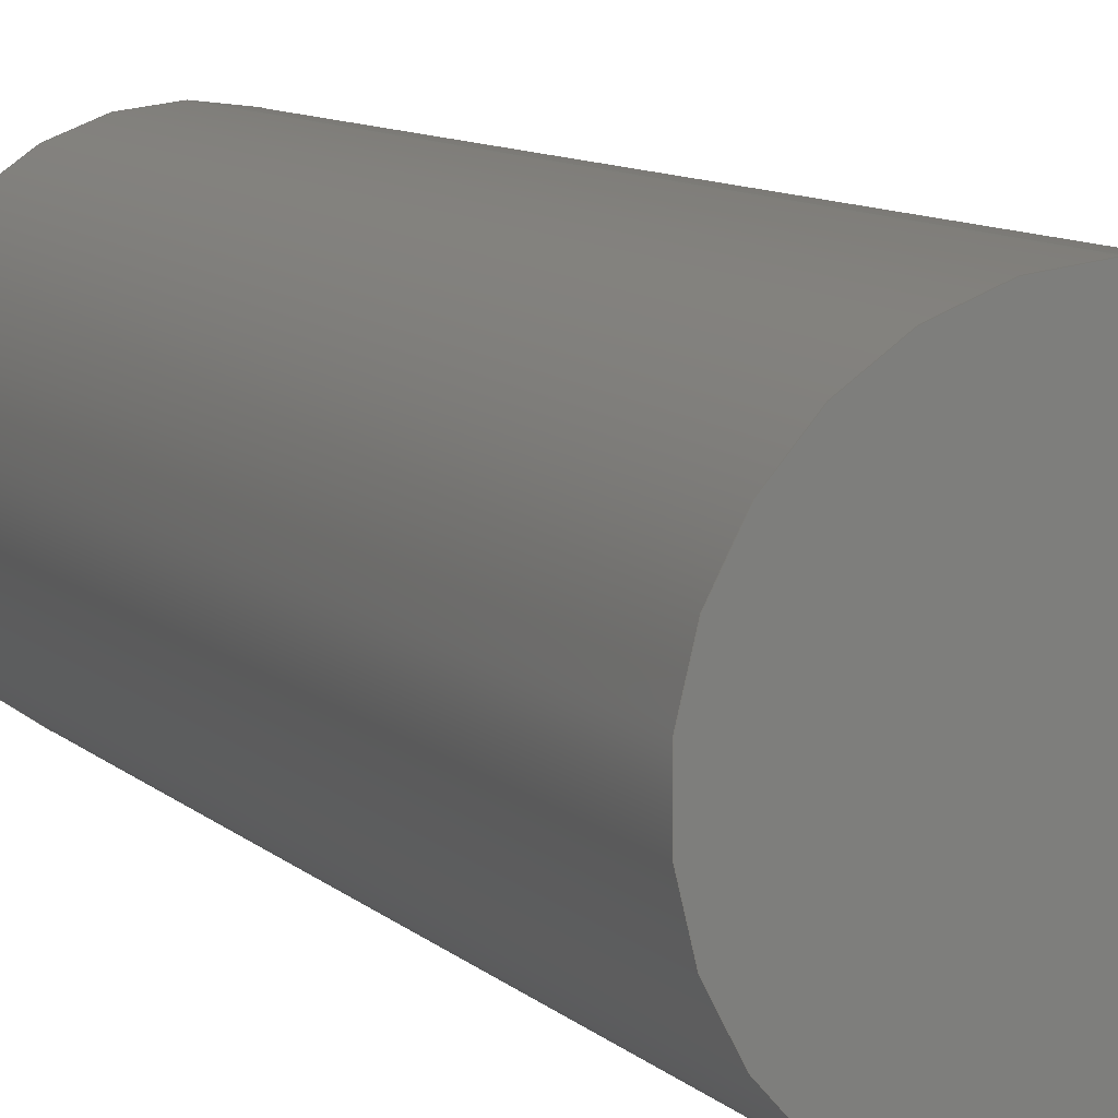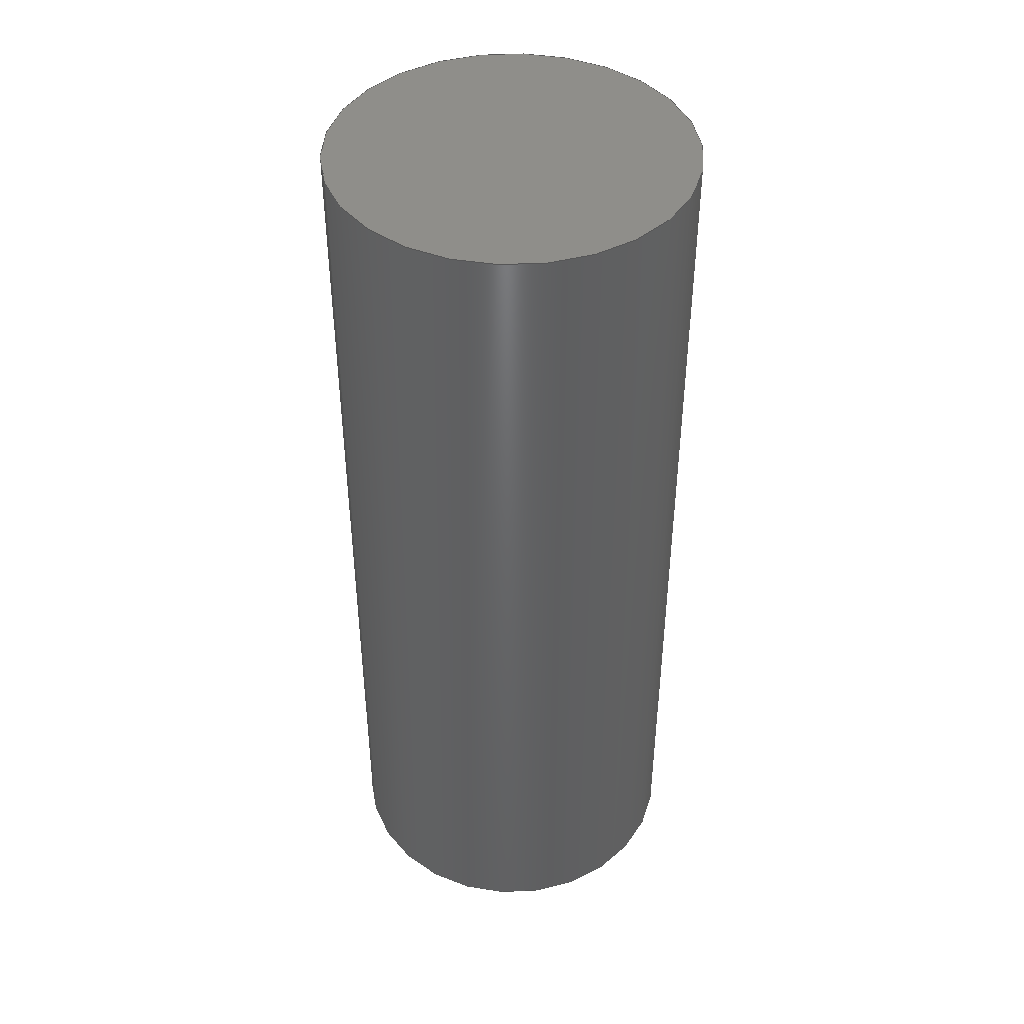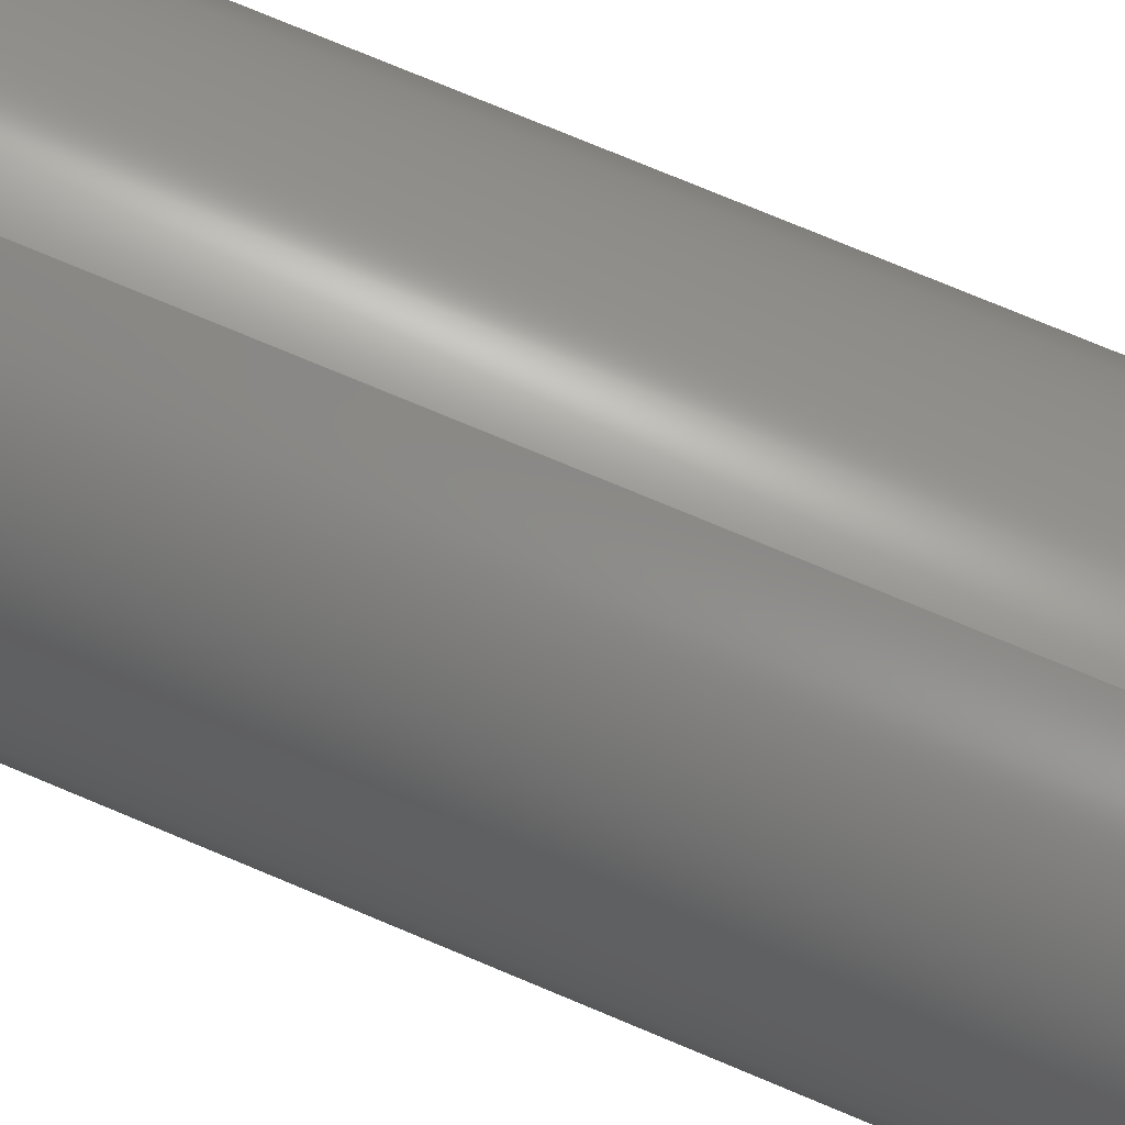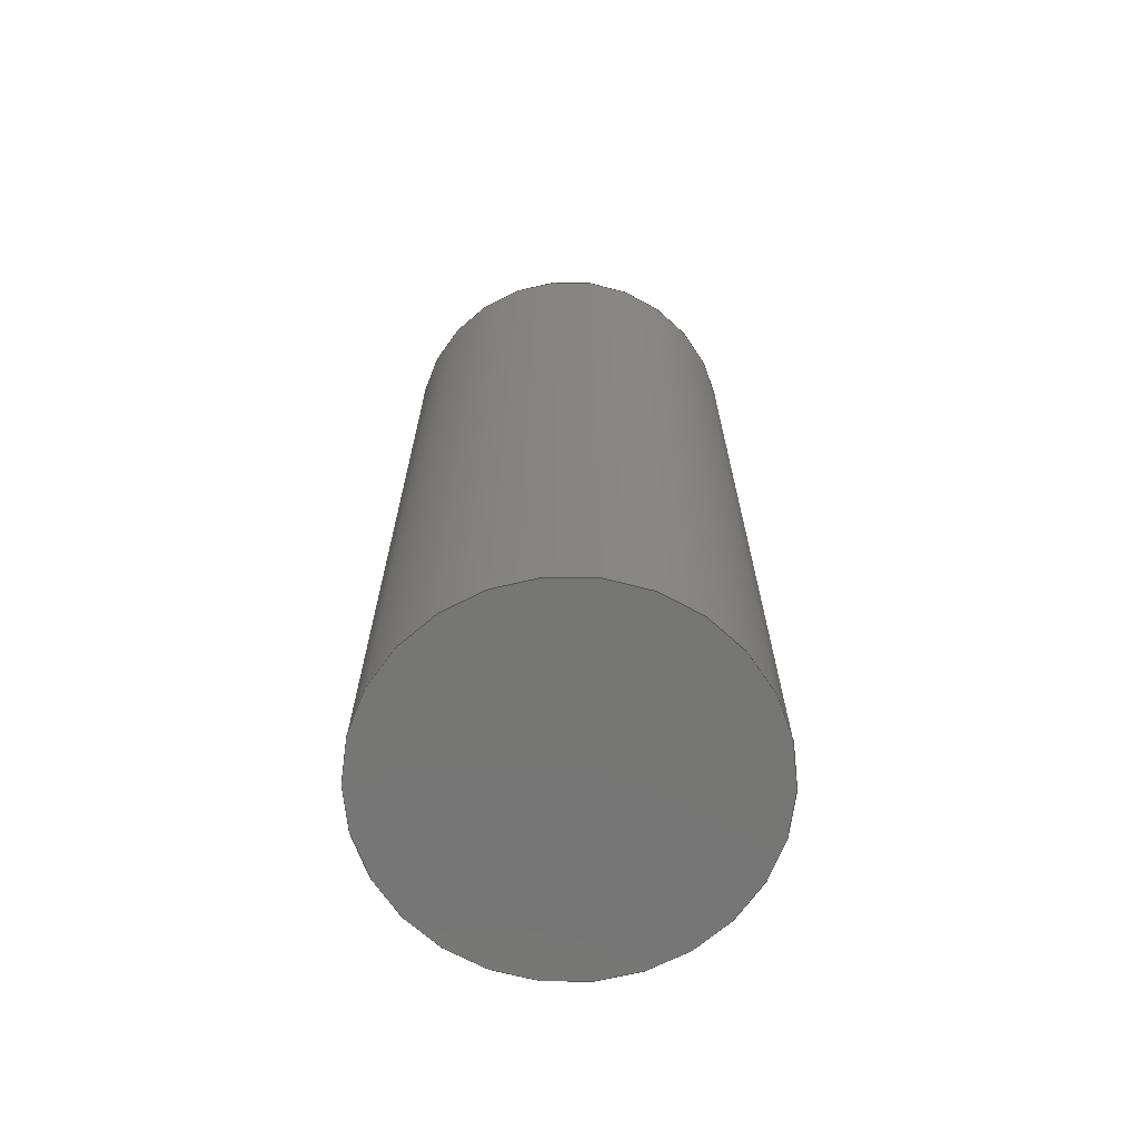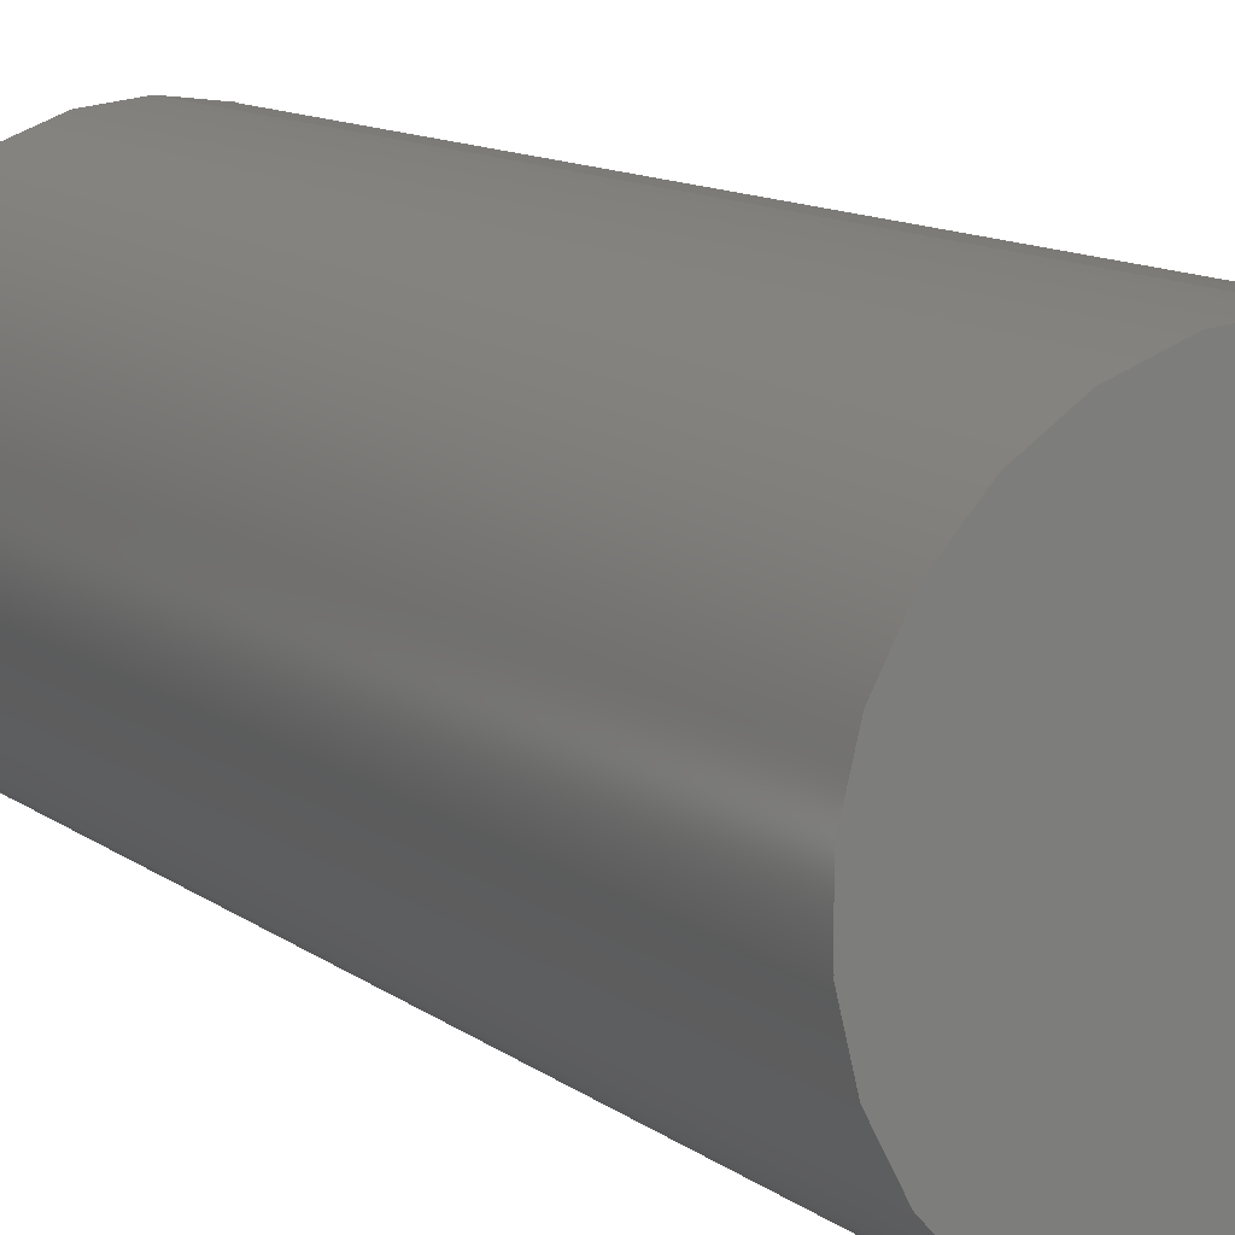
<metadata>
{"format":"step","ext":"step","renderer":"f3d","projection":"perspective","resolution":1024,"background":"white","views":[{"elev":9.5,"azim":-25.4,"up":"+Z"},{"elev":43.6,"azim":73.0,"up":"+Y"},{"elev":76.9,"azim":112.6,"up":"+Z"},{"elev":-68.4,"azim":-90.7,"up":"+Y"},{"elev":10.7,"azim":151.3,"up":"+Z"}]}
</metadata>
<code>
ISO-10303-21;
DATA;
#1 = DATE_AND_TIME ( #165, #106 ) ;
#2 = VERTEX_POINT ( 'NONE', #153 ) ;
#3 = AXIS2_PLACEMENT_3D ( 'NONE', #74, #98, #89 ) ;
#4 = DATE_TIME_ROLE ( 'classification_date' ) ;
#5 = CALENDAR_DATE ( 2025, 23, 10 ) ;
#6 =( LENGTH_UNIT ( ) NAMED_UNIT ( * ) SI_UNIT ( .MILLI., .METRE. ) );
#7 = MECHANICAL_CONTEXT ( 'NONE', #73, 'mechanical' ) ;
#8 = CC_DESIGN_PERSON_AND_ORGANIZATION_ASSIGNMENT ( #110, #42, ( #14 ) ) ;
#9 = CARTESIAN_POINT ( 'NONE',  ( 0, 0, 0 ) ) ;
#10 =( NAMED_UNIT ( * ) SI_UNIT ( $, .STERADIAN. ) SOLID_ANGLE_UNIT ( ) );
#11 = AXIS2_PLACEMENT_3D ( 'NONE', #141, #116, #62 ) ;
#12 = COORDINATED_UNIVERSAL_TIME_OFFSET ( 2, 0, .AHEAD. ) ;
#13 = AXIS2_PLACEMENT_3D ( 'NONE', #154, #101, #27 ) ;
#14 = SECURITY_CLASSIFICATION ( '', '', #151 ) ;
#15 = PERSON ( 'UNSPECIFIED', 'UNSPECIFIED', 'UNSPECIFIED', ('UNSPECIFIED'), ('UNSPECIFIED'), ('UNSPECIFIED') ) ;
#16 = EDGE_LOOP ( 'NONE', ( #136, #164 ) ) ;
#17 = APPROVAL_STATUS ( 'not_yet_approved' ) ;
#18 = CIRCLE ( 'NONE', #13, 2.5 ) ;
#19 = ORIENTED_EDGE ( 'NONE', *, *, #91, .T. ) ;
#20 = DATE_TIME_ROLE ( 'creation_date' ) ;
#21 = PERSON_AND_ORGANIZATION_ROLE ( 'creator' ) ;
#22 = DIRECTION ( 'NONE',  ( 0, 0, -1 ) ) ;
#23 = APPROVAL ( #77, 'UNSPECIFIED' ) ;
#24 = CC_DESIGN_APPROVAL ( #107, ( #14 ) ) ;
#25 = DIRECTION ( 'NONE',  ( 0, -0, 1 ) ) ;
#26 = DIRECTION ( 'NONE',  ( 0, 0, 1 ) ) ;
#27 = DIRECTION ( 'NONE',  ( 0, 0, 1 ) ) ;
#28 = AXIS2_PLACEMENT_3D ( 'NONE', #118, #142, #85 ) ;
#29 = APPLICATION_PROTOCOL_DEFINITION ( 'international standard', 'config_control_design', 1994, #79 ) ;
#30 = VECTOR ( 'NONE', #138, 1000 ) ;
#31 = EDGE_CURVE ( 'NONE', #2, #148, #18, .T. ) ;
#32 = COORDINATED_UNIVERSAL_TIME_OFFSET ( 2, 0, .AHEAD. ) ;
#33 = PERSON_AND_ORGANIZATION ( #15, #162 ) ;
#34 = LINE ( 'NONE', #156, #99 ) ;
#35 = CARTESIAN_POINT ( 'NONE',  ( 0, 0, 0 ) ) ;
#36 = DIRECTION ( 'NONE',  ( 0, 1, 0 ) ) ;
#37 = CARTESIAN_POINT ( 'NONE',  ( 3.062e-16, 0, 2.5 ) ) ;
#38 = APPROVAL_ROLE ( '' ) ;
#39 = LOCAL_TIME ( 4, 45, 41, #111 ) ;
#40 = CC_DESIGN_PERSON_AND_ORGANIZATION_ASSIGNMENT ( #33, #81, ( #47 ) ) ;
#41 = ORIENTED_EDGE ( 'NONE', *, *, #122, .F. ) ;
#42 = PERSON_AND_ORGANIZATION_ROLE ( 'classification_officer' ) ;
#43 = CLOSED_SHELL ( 'NONE', ( #83, #76, #150, #117 ) ) ;
#44 = VERTEX_POINT ( 'NONE', #37 ) ;
#45 = PLANE ( 'NONE',  #3 ) ;
#46 = EDGE_CURVE ( 'NONE', #148, #2, #127, .T. ) ;
#47 = PRODUCT_DEFINITION_FORMATION_WITH_SPECIFIED_SOURCE ( 'ANY', '', #69, .NOT_KNOWN. ) ;
#48 = CALENDAR_DATE ( 2025, 23, 10 ) ;
#49 = FACE_OUTER_BOUND ( 'NONE', #166, .T. ) ;
#50 = FACE_OUTER_BOUND ( 'NONE', #16, .T. ) ;
#51 = DIRECTION ( 'NONE',  ( 0, 0, 1 ) ) ;
#52 = DIRECTION ( 'NONE',  ( -0, -1, -0 ) ) ;
#53 = CALENDAR_DATE ( 2025, 23, 10 ) ;
#54 = CC_DESIGN_PERSON_AND_ORGANIZATION_ASSIGNMENT ( #93, #120, ( #69 ) ) ;
#55 = EDGE_CURVE ( 'NONE', #2, #44, #34, .T. ) ;
#56 = APPROVAL_DATE_TIME ( #1, #107 ) ;
#57 = PRODUCT_DEFINITION_SHAPE ( 'NONE', 'NONE',  #160 ) ;
#58 = ORIENTED_EDGE ( 'NONE', *, *, #91, .F. ) ;
#59 = APPROVAL_ROLE ( '' ) ;
#60 = CARTESIAN_POINT ( 'NONE',  ( 0, 13, -2.5 ) ) ;
#61 = EDGE_CURVE ( 'NONE', #94, #44, #169, .T. ) ;
#62 = DIRECTION ( 'NONE',  ( 0, 0, -1 ) ) ;
#63 = CARTESIAN_POINT ( 'NONE',  ( 0, 0, 0 ) ) ;
#64 = LOCAL_TIME ( 4, 45, 41, #72 ) ;
#65 = PERSON_AND_ORGANIZATION ( #15, #162 ) ;
#66 = PERSON_AND_ORGANIZATION ( #15, #162 ) ;
#67 = ORIENTED_EDGE ( 'NONE', *, *, #31, .F. ) ;
#68 = PERSON_AND_ORGANIZATION ( #15, #162 ) ;
#69 = PRODUCT ( '5mm akseli 2_Default_sldprt', '5mm akseli 2_Default_sldprt', '', ( #7 ) ) ;
#70 = EDGE_LOOP ( 'NONE', ( #125, #58 ) ) ;
#71 = PERSON_AND_ORGANIZATION ( #15, #162 ) ;
#72 = COORDINATED_UNIVERSAL_TIME_OFFSET ( 2, 0, .AHEAD. ) ;
#73 = APPLICATION_CONTEXT ( 'configuration controlled 3d designs of mechanical parts and assemblies' ) ;
#74 = CARTESIAN_POINT ( 'NONE',  ( 0, 13, 0 ) ) ;
#75 = CARTESIAN_POINT ( 'NONE',  ( 0, 13, -2.5 ) ) ;
#76 = ADVANCED_FACE ( 'NONE', ( #170 ), #90, .T. ) ;
#77 = APPROVAL_STATUS ( 'not_yet_approved' ) ;
#78 = AXIS2_PLACEMENT_3D ( 'NONE', #63, #145, #25 ) ;
#79 = APPLICATION_CONTEXT ( 'configuration controlled 3d designs of mechanical parts and assemblies' ) ;
#80 = ORIENTED_EDGE ( 'NONE', *, *, #55, .T. ) ;
#81 = PERSON_AND_ORGANIZATION_ROLE ( 'creator' ) ;
#82 = APPROVAL_DATE_TIME ( #108, #128 ) ;
#83 = ADVANCED_FACE ( 'NONE', ( #49 ), #86, .T. ) ;
#84 = CC_DESIGN_APPROVAL ( #23, ( #160 ) ) ;
#85 = DIRECTION ( 'NONE',  ( 0, 0, 1 ) ) ;
#86 = CYLINDRICAL_SURFACE ( 'NONE', #146, 2.5 ) ;
#87 = PRODUCT_RELATED_PRODUCT_CATEGORY ( 'detail', '', ( #69 ) ) ;
#88 =( GEOMETRIC_REPRESENTATION_CONTEXT ( 3 ) GLOBAL_UNCERTAINTY_ASSIGNED_CONTEXT ( ( #131 ) ) GLOBAL_UNIT_ASSIGNED_CONTEXT ( ( #6, #132, #10 ) ) REPRESENTATION_CONTEXT ( 'NONE', 'WORKASPACE' ) );
#89 = DIRECTION ( 'NONE',  ( 0, -0, 1 ) ) ;
#90 = CYLINDRICAL_SURFACE ( 'NONE', #11, 2.5 ) ;
#91 = EDGE_CURVE ( 'NONE', #44, #94, #123, .T. ) ;
#92 = DESIGN_CONTEXT ( 'detailed design', #79, 'design' ) ;
#93 = PERSON_AND_ORGANIZATION ( #15, #162 ) ;
#94 = VERTEX_POINT ( 'NONE', #171 ) ;
#95 = APPROVAL_PERSON_ORGANIZATION ( #71, #128, #149 ) ;
#96 = PERSON_AND_ORGANIZATION_ROLE ( 'design_supplier' ) ;
#97 = APPROVAL_STATUS ( 'not_yet_approved' ) ;
#98 = DIRECTION ( 'NONE',  ( 0, 1, 0 ) ) ;
#99 = VECTOR ( 'NONE', #115, 1000 ) ;
#100 = APPROVAL_PERSON_ORGANIZATION ( #68, #107, #59 ) ;
#101 = DIRECTION ( 'NONE',  ( 0, 1, 0 ) ) ;
#102 = CARTESIAN_POINT ( 'NONE',  ( 0, 13, 0 ) ) ;
#103 = LOCAL_TIME ( 4, 45, 41, #32 ) ;
#104 = APPLICATION_PROTOCOL_DEFINITION ( 'international standard', 'config_control_design', 1994, #73 ) ;
#105 = APPROVAL_DATE_TIME ( #175, #23 ) ;
#106 = LOCAL_TIME ( 4, 45, 41, #152 ) ;
#107 = APPROVAL ( #17, 'UNSPECIFIED' ) ;
#108 = DATE_AND_TIME ( #139, #103 ) ;
#109 = ORIENTED_EDGE ( 'NONE', *, *, #46, .F. ) ;
#110 = PERSON_AND_ORGANIZATION ( #15, #162 ) ;
#111 = COORDINATED_UNIVERSAL_TIME_OFFSET ( 2, 0, .AHEAD. ) ;
#112 = ORIENTED_EDGE ( 'NONE', *, *, #122, .T. ) ;
#113 = EDGE_LOOP ( 'NONE', ( #135, #109, #112, #167 ) ) ;
#114 = ADVANCED_BREP_SHAPE_REPRESENTATION ( '5mm akseli 2_Default_sldprt', ( #129, #157 ), #88 ) ;
#115 = DIRECTION ( 'NONE',  ( -0, -1, -0 ) ) ;
#116 = DIRECTION ( 'NONE',  ( -0, -1, -0 ) ) ;
#117 = ADVANCED_FACE ( 'NONE', ( #155 ), #168, .F. ) ;
#118 = CARTESIAN_POINT ( 'NONE',  ( 0, 0, 0 ) ) ;
#119 = DIRECTION ( 'NONE',  ( 1, 0, 0 ) ) ;
#120 = PERSON_AND_ORGANIZATION_ROLE ( 'design_owner' ) ;
#121 = CC_DESIGN_DATE_AND_TIME_ASSIGNMENT ( #124, #4, ( #14 ) ) ;
#122 = EDGE_CURVE ( 'NONE', #148, #94, #158, .T. ) ;
#123 = CIRCLE ( 'NONE', #134, 2.5 ) ;
#124 = DATE_AND_TIME ( #5, #64 ) ;
#125 = ORIENTED_EDGE ( 'NONE', *, *, #61, .F. ) ;
#126 = SHAPE_DEFINITION_REPRESENTATION ( #57, #114 ) ;
#127 = CIRCLE ( 'NONE', #173, 2.5 ) ;
#128 = APPROVAL ( #97, 'UNSPECIFIED' ) ;
#129 = MANIFOLD_SOLID_BREP ( 'Boss-Extrude1', #43 ) ;
#130 = DIRECTION ( 'NONE',  ( 0, 0, 1 ) ) ;
#131 = UNCERTAINTY_MEASURE_WITH_UNIT (LENGTH_MEASURE( 1e-05 ), #6, 'distance_accuracy_value', 'NONE');
#132 =( NAMED_UNIT ( * ) PLANE_ANGLE_UNIT ( ) SI_UNIT ( $, .RADIAN. ) );
#133 = CARTESIAN_POINT ( 'NONE',  ( 0, 13, 0 ) ) ;
#134 = AXIS2_PLACEMENT_3D ( 'NONE', #9, #36, #130 ) ;
#135 = ORIENTED_EDGE ( 'NONE', *, *, #55, .F. ) ;
#136 = ORIENTED_EDGE ( 'NONE', *, *, #46, .T. ) ;
#137 = CC_DESIGN_SECURITY_CLASSIFICATION ( #14, ( #47 ) ) ;
#138 = DIRECTION ( 'NONE',  ( -0, -1, -0 ) ) ;
#139 = CALENDAR_DATE ( 2025, 23, 10 ) ;
#140 = DATE_AND_TIME ( #48, #39 ) ;
#141 = CARTESIAN_POINT ( 'NONE',  ( 0, 13, 0 ) ) ;
#142 = DIRECTION ( 'NONE',  ( 0, 1, 0 ) ) ;
#143 = CC_DESIGN_PERSON_AND_ORGANIZATION_ASSIGNMENT ( #65, #21, ( #160 ) ) ;
#144 = DIRECTION ( 'NONE',  ( 0, 1, 0 ) ) ;
#145 = DIRECTION ( 'NONE',  ( 0, 1, 0 ) ) ;
#146 = AXIS2_PLACEMENT_3D ( 'NONE', #133, #52, #22 ) ;
#147 = CC_DESIGN_APPROVAL ( #128, ( #47 ) ) ;
#148 = VERTEX_POINT ( 'NONE', #60 ) ;
#149 = APPROVAL_ROLE ( '' ) ;
#150 = ADVANCED_FACE ( 'NONE', ( #50 ), #45, .T. ) ;
#151 = SECURITY_CLASSIFICATION_LEVEL ( 'unclassified' ) ;
#152 = COORDINATED_UNIVERSAL_TIME_OFFSET ( 2, 0, .AHEAD. ) ;
#153 = CARTESIAN_POINT ( 'NONE',  ( 3.062e-16, 13, 2.5 ) ) ;
#154 = CARTESIAN_POINT ( 'NONE',  ( 0, 13, 0 ) ) ;
#155 = FACE_OUTER_BOUND ( 'NONE', #70, .T. ) ;
#156 = CARTESIAN_POINT ( 'NONE',  ( 3.062e-16, 13, 2.5 ) ) ;
#157 = AXIS2_PLACEMENT_3D ( 'NONE', #35, #51, #119 ) ;
#158 = LINE ( 'NONE', #75, #30 ) ;
#159 = PERSON_AND_ORGANIZATION ( #15, #162 ) ;
#160 = PRODUCT_DEFINITION ( 'UNKNOWN', '', #47, #92 ) ;
#161 = APPROVAL_PERSON_ORGANIZATION ( #159, #23, #38 ) ;
#162 = ORGANIZATION ( 'UNSPECIFIED', 'UNSPECIFIED', '' ) ;
#163 = CC_DESIGN_DATE_AND_TIME_ASSIGNMENT ( #140, #20, ( #160 ) ) ;
#164 = ORIENTED_EDGE ( 'NONE', *, *, #31, .T. ) ;
#165 = CALENDAR_DATE ( 2025, 23, 10 ) ;
#166 = EDGE_LOOP ( 'NONE', ( #67, #80, #19, #41 ) ) ;
#167 = ORIENTED_EDGE ( 'NONE', *, *, #61, .T. ) ;
#168 = PLANE ( 'NONE',  #78 ) ;
#169 = CIRCLE ( 'NONE', #28, 2.5 ) ;
#170 = FACE_OUTER_BOUND ( 'NONE', #113, .T. ) ;
#171 = CARTESIAN_POINT ( 'NONE',  ( 0, 0, -2.5 ) ) ;
#172 = CC_DESIGN_PERSON_AND_ORGANIZATION_ASSIGNMENT ( #66, #96, ( #47 ) ) ;
#173 = AXIS2_PLACEMENT_3D ( 'NONE', #102, #144, #26 ) ;
#174 = LOCAL_TIME ( 4, 45, 41, #12 ) ;
#175 = DATE_AND_TIME ( #53, #174 ) ;
ENDSEC;
END-ISO-10303-21;

</code>
